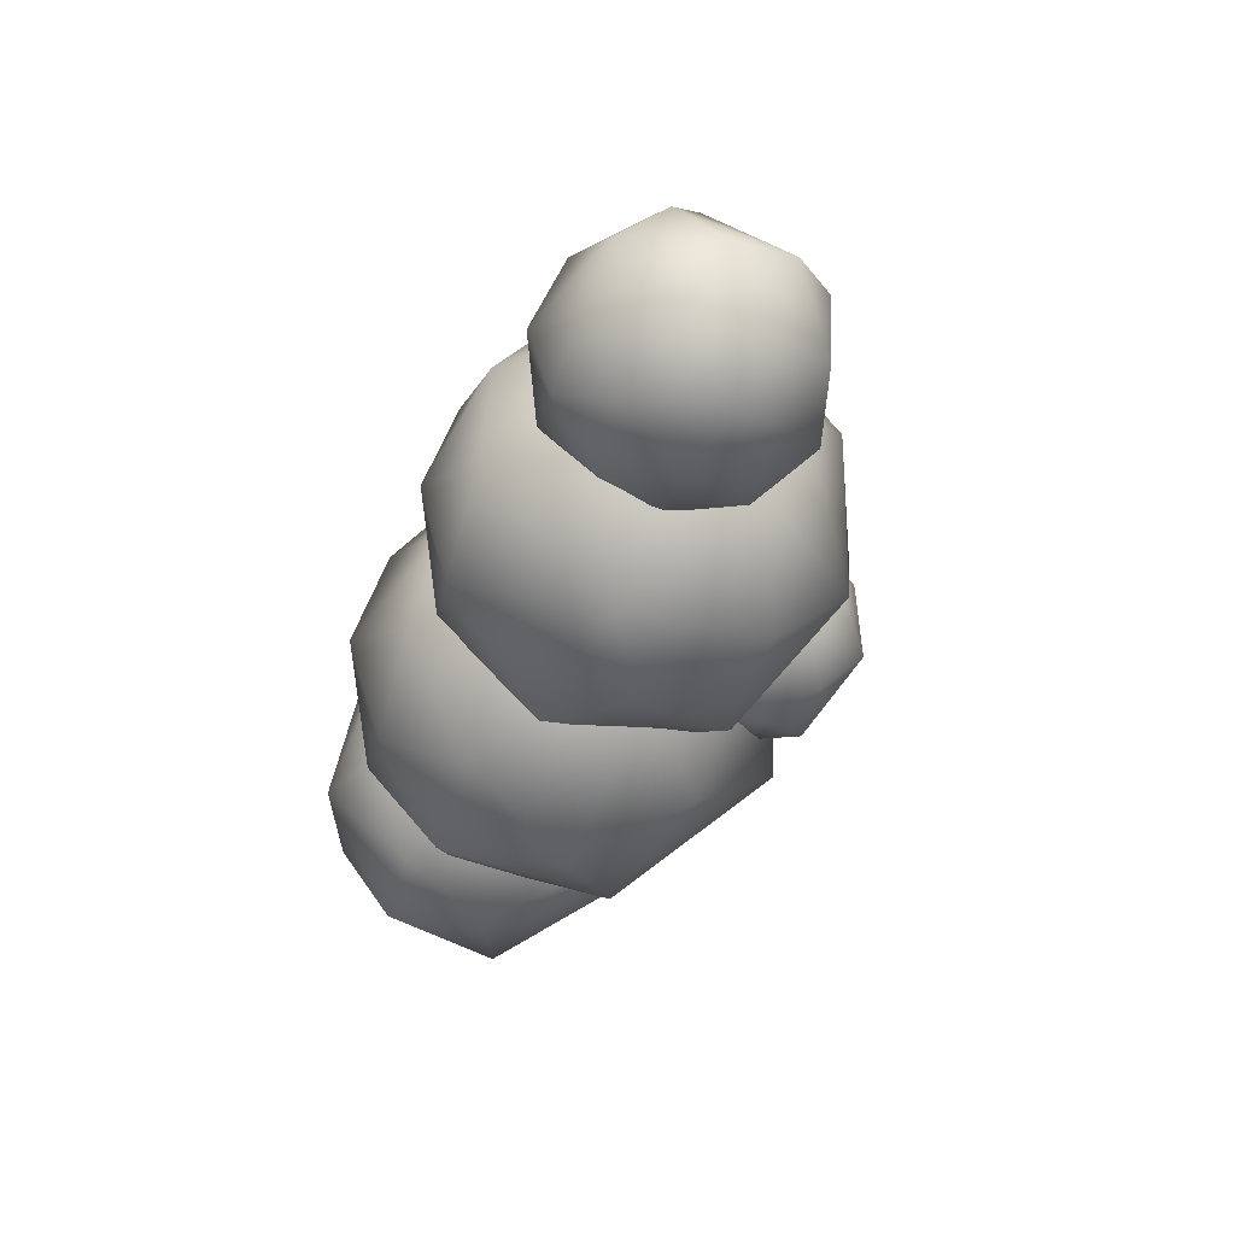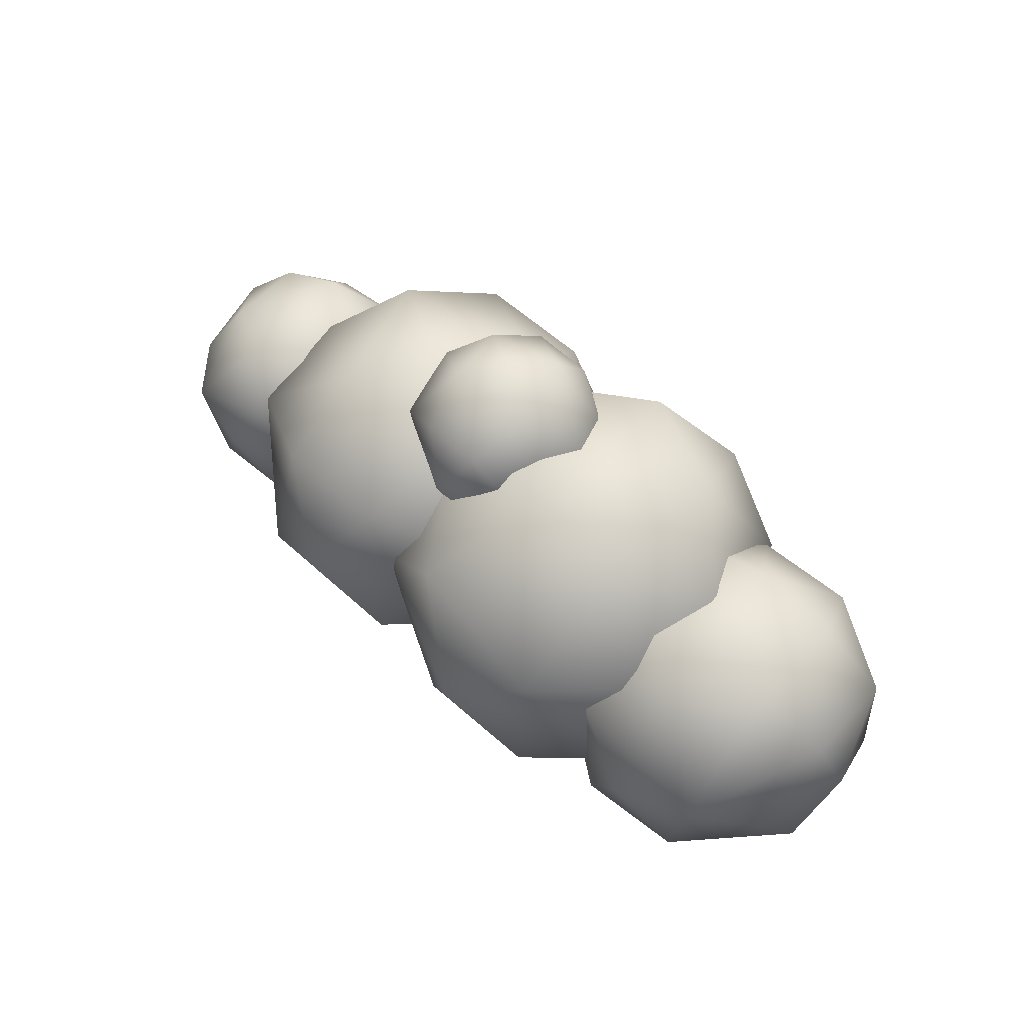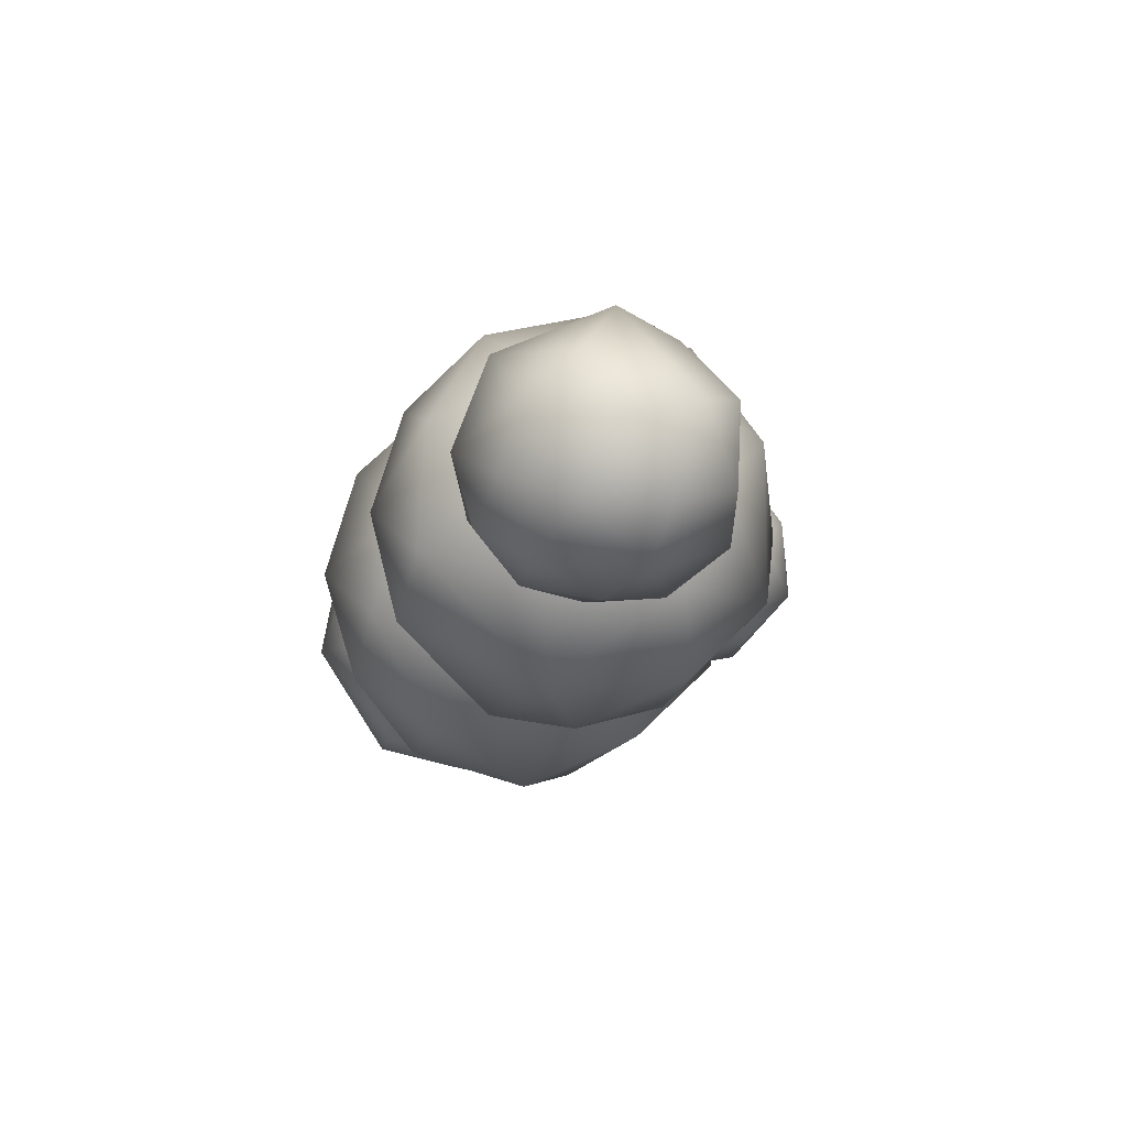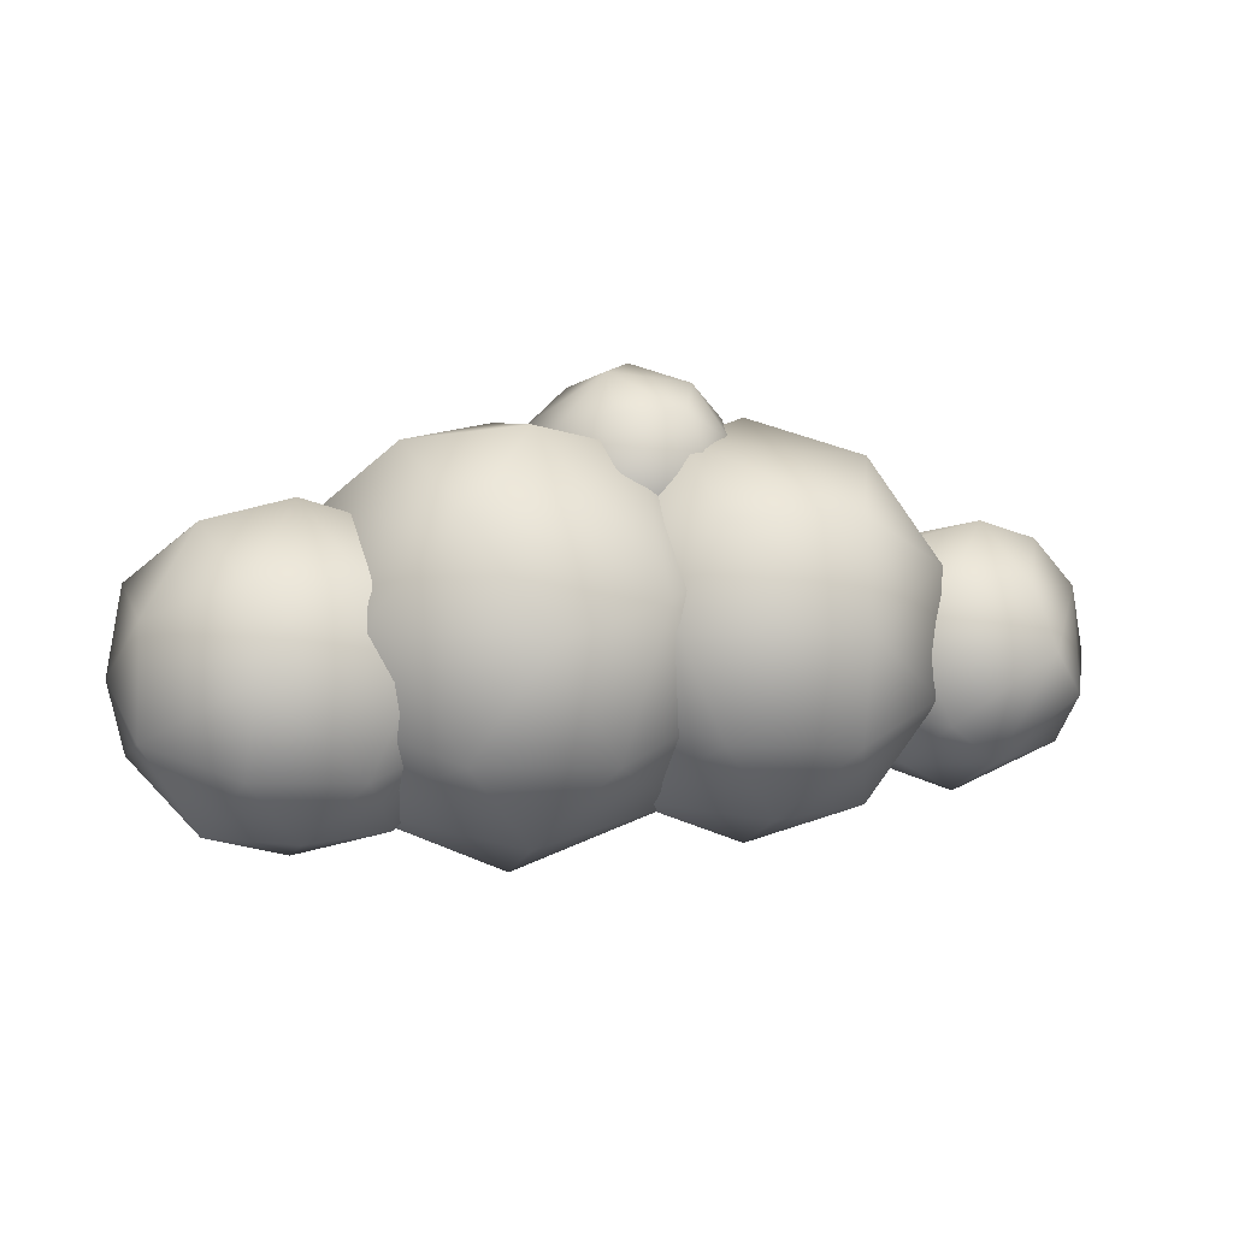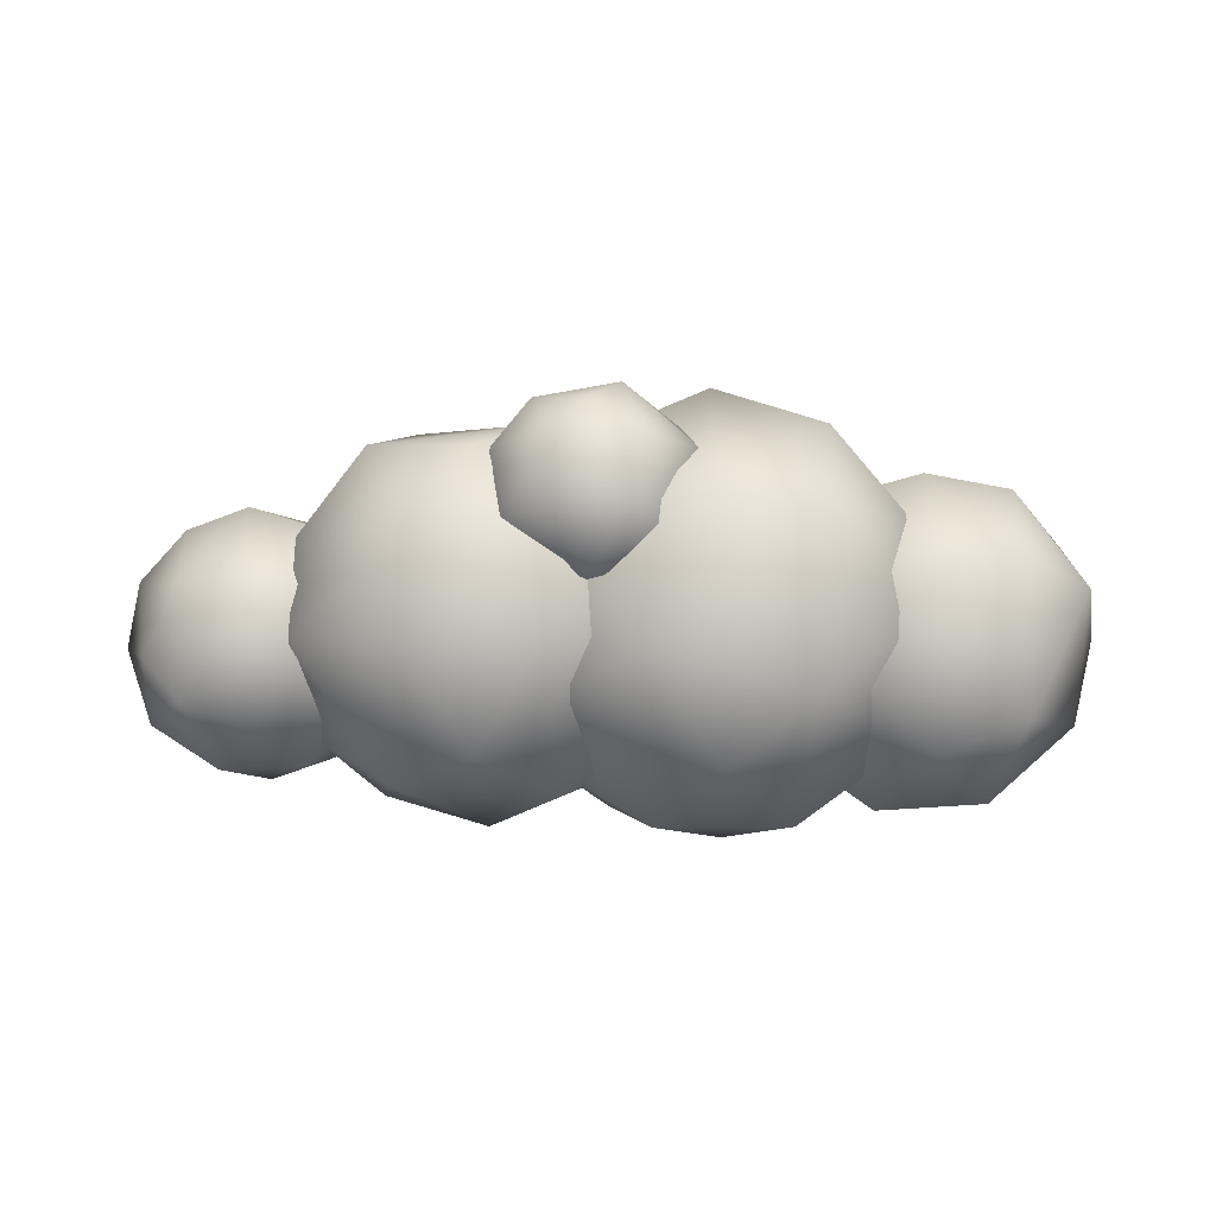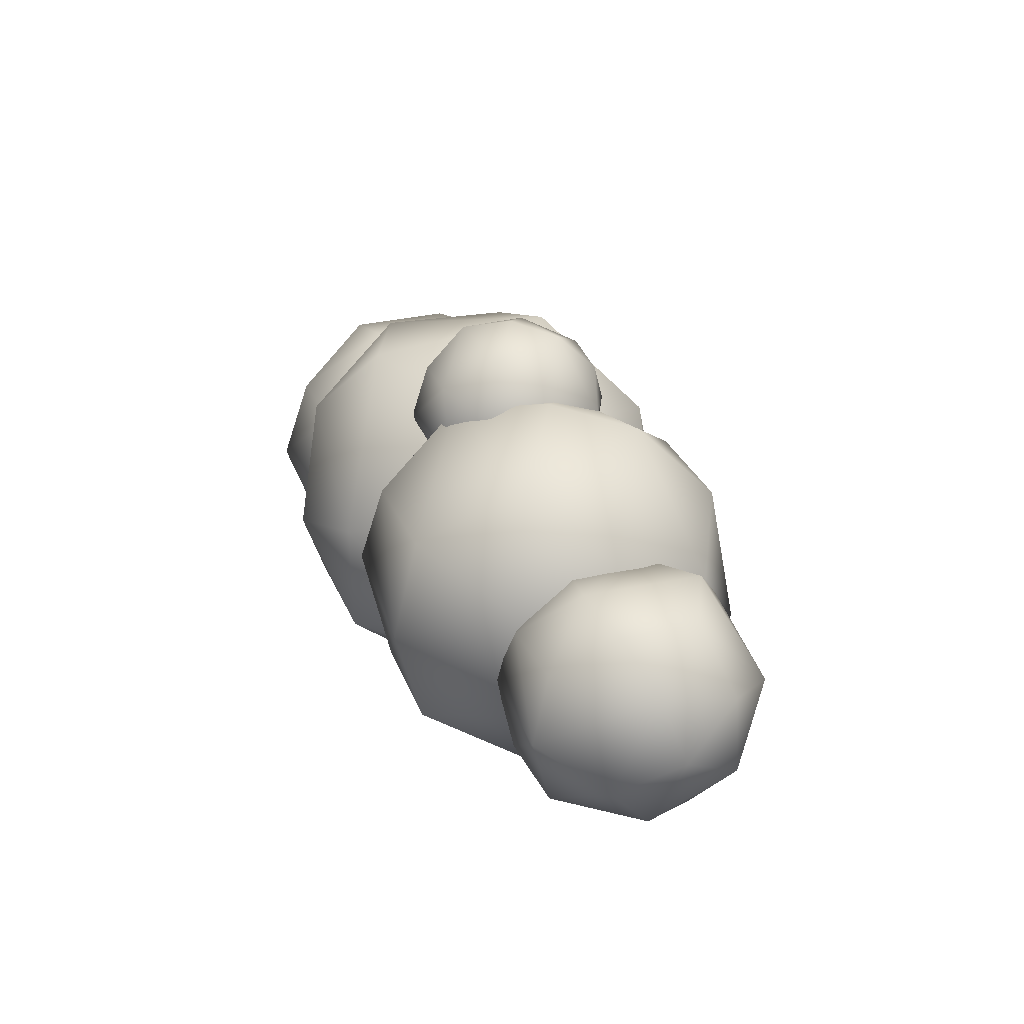
<metadata>
{"format":"obj","ext":"obj","renderer":"f3d","projection":"perspective","resolution":1024,"background":"white","views":[{"elev":-40.4,"azim":74.7,"up":"+Z"},{"elev":52.3,"azim":-137.1,"up":"+Y"},{"elev":-15.6,"azim":78.4,"up":"+Z"},{"elev":0.2,"azim":-12.8,"up":"+Y"},{"elev":-52.0,"azim":-178.1,"up":"+Z"},{"elev":28.2,"azim":69.3,"up":"+Y"}]}
</metadata>
<code>
o Clouds_04_Untitled
v 1.249 2.991 0.02448
v 1.264 2.739 0.01309
v 1.618 2.677 -0.06468
v 1.631 2.88 0.2379
v 1.715 3.018 0.01301
v 1.713 2.744 0.013
v 1.698 2.936 -0.1524
v 1.276 2.798 -0.1203
v 1.417 3.111 0.1189
v 1.579 3.117 -0.08596
v 1.755 2.88 0.01299
v 1.704 2.799 -0.1182
v 1.492 3.142 0.01301
v 1.572 2.75 -0.1974
v 1.363 3.089 -0.06679
v 1.413 3.008 0.2199
v 1.282 2.96 0.1425
v 1.574 3.014 0.2294
v 1.405 2.863 0.2642
v 1.622 3.091 0.09367
v 1.7 2.96 0.1417
v 1.624 2.667 0.09462
v 1.571 3.009 -0.1952
v 1.41 2.747 -0.2021
v 1.407 3.017 -0.2089
v 1.492 2.88 -0.2527
v 1.323 2.91 -0.1793
v 1.489 2.637 -0.04531
v 1.363 2.672 -0.0665
v 1.408 2.657 0.1374
v 1.407 2.743 0.2342
v 1.282 2.8 0.1425
v 1.573 2.748 0.227
v 1.7 2.801 0.1417
v 2.082 2.731 -0.07903
v 2.002 2.346 0.09496
v 2.11 2.474 0.2872
v 2.425 2.478 0.3102
v 2.572 2.632 0.05216
v 2.527 2.261 0.05318
v 2.553 2.372 -0.1641
v 2.118 2.474 -0.2725
v 1.964 2.474 0.000447
v 2.287 2.761 -0.1772
v 2.287 2.197 -0.1708
v 2.386 2.313 -0.2609
v 2.304 2.782 0.1354
v 2.126 2.734 0.09961
v 2.618 2.474 0.000412
v 2.186 2.637 0.2638
v 2.017 2.577 0.167
v 2.384 2.631 0.255
v 2.441 2.223 -0.09516
v 2.453 2.743 0.1031
v 2.187 2.313 -0.2606
v 2.447 2.734 -0.09878
v 2.445 2.539 -0.2827
v 2.543 2.572 -0.158
v 2.183 2.641 -0.2697
v 2.287 2.474 -0.3091
v 2.029 2.573 -0.159
v 2.287 2.144 0.000486
v 2.122 2.208 -0.1012
v 2.128 2.217 0.09868
v 2.185 2.31 0.2666
v 2.034 2.378 -0.1555
v 2.31 2.222 0.2202
v 2.544 2.376 0.1595
v 2.159 2.375 -0.2292
v 1.457 2.145 0.1134
v 1.5 2.525 0.4459
v 1.923 2.522 0.4878
v 2.181 2.78 0.01301
v 2.023 2.111 -0.1451
v 1.971 2.416 -0.4346
v 1.571 2.354 -0.4222
v 1.572 2.954 0.1969
v 1.878 2.968 -0.1871
v 1.768 2.1 -0.2499
v 1.768 2.107 0.2715
v 1.768 3.022 0.01301
v 2.25 2.394 0.03299
v 1.527 2.913 -0.1355
v 1.614 2.773 0.4155
v 1.328 2.748 0.1169
v 1.925 2.78 0.4257
v 1.369 2.372 -0.2335
v 2.016 2.927 0.1666
v 2.165 2.676 0.2585
v 2.012 2.129 0.1642
v 1.919 2.77 -0.3837
v 2.182 2.683 -0.2435
v 1.612 2.775 -0.393
v 1.767 2.525 -0.4857
v 1.36 2.68 -0.2388
v 1.768 2.031 0.01303
v 1.522 2.127 -0.1387
v 1.258 2.525 0.01301
v 1.617 2.281 0.4076
v 1.38 2.377 0.2526
v 1.923 2.273 0.4203
v 2.16 2.375 0.2556
v 0.7628 2.785 0.006942
v 0.8284 2.138 0.09031
v 0.8641 2.571 0.3929
v 1.765 2.506 0.006849
v 0.7784 2.34 -0.2621
v 1.593 2.132 0.07241
v 1.591 2.602 -0.3595
v 1.482 2.072 -0.1592
v 1.214 2.974 0.296
v 1.21 3.015 -0.1861
v 1.214 2.062 -0.2676
v 1.214 2.053 0.287
v 1.049 2.24 -0.4245
v 0.9423 2.945 0.1745
v 0.9499 2.933 -0.1561
v 1.051 2.77 0.4341
v 0.6885 2.506 0.006941
v 1.481 2.594 0.4745
v 1.214 2.506 0.5322
v 1.478 2.934 0.1703
v 1.647 2.672 0.2746
v 1.62 2.866 -0.04397
v 1.377 2.77 -0.4194
v 1.65 2.34 -0.2629
v 0.998 2.668 -0.4586
v 1.214 2.507 -0.5322
v 0.7837 2.671 -0.2588
v 1.214 1.976 0.006946
v 0.9496 2.079 -0.1563
v 1.376 2.243 -0.419
v 1.051 2.243 0.4325
v 0.7929 2.346 0.267
v 1.379 2.239 0.439
v 1.637 2.345 0.2687
v 0.3533 2.633 -0.0707
v 0.3606 2.246 -0.1053
v 0.9318 2.088 0.1405
v 0.9462 2.422 0.3703
v 1.129 2.576 0.02576
v 1.085 2.2 0.01299
v 0.9314 2.089 -0.1142
v 0.8598 2.204 -0.3391
v 0.594 2.209 -0.331
v 0.7254 2.787 -0.2124
v 0.3166 2.422 0.01301
v 0.7253 2.07 0.2304
v 0.7224 2.82 0.1454
v 0.5123 2.767 0.1446
v 0.5123 2.767 -0.1186
v 0.5981 2.628 0.3462
v 0.3835 2.552 0.2243
v 0.8527 2.628 0.3464
v 0.6158 2.426 0.4259
v 0.9335 2.759 0.1416
v 1.065 2.552 0.223
v 0.9337 2.759 -0.1158
v 0.8836 2.586 -0.3517
v 1.052 2.547 -0.1886
v 0.5199 2.493 -0.3635
v 0.7254 2.422 -0.4038
v 1.07 2.29 -0.1997
v 0.7267 2.016 -0.08687
v 0.5222 2.093 -0.1126
v 0.5159 2.083 0.1425
v 0.5973 2.215 0.3483
v 0.3798 2.29 0.2266
v 0.8561 2.21 0.3551
v 1.065 2.292 0.2228
f 15 13 10
f 32 17 1
f 13 15 9
f 1 9 15
f 6 12 11
f 17 19 16
f 16 9 17
f 1 17 9
f 16 18 9
f 19 4 18
f 18 16 19
f 8 1 27
f 18 20 9
f 21 5 20
f 20 18 21
f 4 21 18
f 20 13 9
f 1 8 2
f 13 20 10
f 5 10 20
f 7 10 5
f 4 34 21
f 10 7 23
f 21 11 5
f 26 23 7
f 25 10 23
f 23 26 25
f 27 25 26
f 25 15 10
f 27 1 15
f 15 25 27
f 11 21 34
f 17 32 19
f 11 7 5
f 28 30 29
f 2 29 30
f 32 31 19
f 1 2 32
f 31 32 30
f 2 30 32
f 7 11 12
f 33 4 19
f 19 31 33
f 30 33 31
f 33 34 4
f 22 6 34
f 34 33 22
f 30 22 33
f 22 3 6
f 34 6 11
f 3 22 28
f 30 28 22
f 3 12 6
f 14 7 12
f 12 3 14
f 28 14 3
f 14 26 7
f 24 27 26
f 26 14 24
f 28 24 14
f 24 8 27
f 29 2 8
f 8 24 29
f 28 29 24
f 35 47 44
f 49 58 39
f 47 35 48
f 58 49 41
f 48 50 47
f 51 37 50
f 50 48 51
f 35 51 48
f 50 52 47
f 66 43 61
f 52 50 38
f 37 38 50
f 52 54 47
f 68 40 49
f 54 52 39
f 38 39 52
f 41 57 58
f 56 44 47
f 47 54 56
f 39 56 54
f 58 56 39
f 57 44 56
f 56 58 57
f 51 36 37
f 61 42 66
f 59 44 57
f 57 60 59
f 42 59 60
f 59 35 44
f 40 41 49
f 35 59 61
f 42 61 59
f 64 62 67
f 63 45 62
f 62 64 63
f 36 63 64
f 36 65 37
f 64 67 65
f 65 36 64
f 43 66 36
f 65 38 37
f 35 61 43
f 38 65 67
f 36 51 43
f 67 68 38
f 49 39 68
f 68 67 40
f 35 43 51
f 38 68 39
f 62 45 53
f 53 40 62
f 67 62 40
f 53 41 40
f 46 57 41
f 41 53 46
f 45 46 53
f 46 60 57
f 55 42 60
f 60 46 55
f 45 55 46
f 55 66 42
f 63 36 66
f 66 55 63
f 45 63 55
f 83 81 78
f 92 82 69
f 81 83 77
f 85 77 83
f 85 95 98
f 85 71 84
f 84 77 85
f 85 100 71
f 84 86 77
f 100 85 98
f 86 84 72
f 71 72 84
f 86 88 77
f 89 73 88
f 88 86 89
f 72 89 86
f 88 81 77
f 98 87 70
f 81 88 78
f 73 78 88
f 92 78 73
f 95 76 87
f 78 92 91
f 75 91 92
f 94 91 75
f 93 78 91
f 91 94 93
f 76 93 94
f 93 83 78
f 95 85 83
f 83 93 95
f 76 95 93
f 70 96 80
f 97 79 96
f 96 70 97
f 82 92 73
f 100 99 71
f 70 80 99
f 99 100 70
f 69 75 92
f 99 72 71
f 98 70 100
f 72 99 101
f 80 101 99
f 101 102 72
f 90 82 102
f 102 101 90
f 80 90 101
f 90 74 82
f 96 79 74
f 74 90 96
f 80 96 90
f 74 69 82
f 89 82 73
f 69 74 75
f 79 75 74
f 87 98 95
f 82 89 102
f 94 75 76
f 79 76 75
f 72 102 89
f 97 70 87
f 87 76 97
f 79 97 76
f 123 106 124
f 116 111 112
f 112 117 116
f 103 116 117
f 116 118 111
f 106 109 124
f 118 116 105
f 103 105 116
f 118 120 111
f 109 106 126
f 120 118 121
f 105 121 118
f 120 122 111
f 123 124 122
f 122 120 123
f 108 126 106
f 122 112 111
f 136 108 106
f 112 122 124
f 106 123 136
f 120 136 123
f 125 112 124
f 124 109 125
f 119 104 134
f 128 125 109
f 127 112 125
f 125 128 127
f 107 119 129
f 127 117 112
f 129 103 117
f 117 127 129
f 103 129 119
f 104 130 114
f 131 113 130
f 130 104 131
f 119 107 104
f 134 133 105
f 104 114 133
f 133 134 104
f 129 127 107
f 133 121 105
f 135 120 121
f 121 133 135
f 114 135 133
f 135 136 120
f 134 105 119
f 136 135 108
f 114 108 135
f 103 119 105
f 130 113 110
f 110 108 130
f 114 130 108
f 110 126 108
f 132 109 126
f 126 110 132
f 113 132 110
f 132 128 109
f 115 127 128
f 128 132 115
f 113 115 132
f 115 107 127
f 131 104 107
f 107 115 131
f 113 131 115
f 151 149 146
f 138 147 137
f 149 151 150
f 137 150 151
f 150 152 149
f 153 155 152
f 152 150 153
f 137 153 150
f 152 154 149
f 155 140 154
f 154 152 155
f 140 170 157
f 154 156 149
f 157 141 156
f 156 154 157
f 140 157 154
f 170 142 141
f 158 146 149
f 149 156 158
f 141 158 156
f 160 158 141
f 159 146 158
f 158 160 159
f 160 141 163
f 142 163 141
f 161 146 159
f 159 162 161
f 168 153 147
f 161 151 146
f 153 168 155
f 151 161 137
f 137 147 153
f 166 164 148
f 147 138 168
f 164 166 165
f 138 165 166
f 168 167 155
f 166 148 167
f 167 168 166
f 138 166 168
f 137 161 138
f 169 140 155
f 155 167 169
f 148 169 167
f 169 170 140
f 139 142 170
f 170 169 139
f 148 139 169
f 139 143 142
f 163 159 160
f 143 139 164
f 148 164 139
f 143 163 142
f 144 159 163
f 163 143 144
f 164 144 143
f 144 162 159
f 145 161 162
f 162 144 145
f 164 145 144
f 145 138 161
f 141 157 170
f 138 145 165
f 164 165 145

</code>
